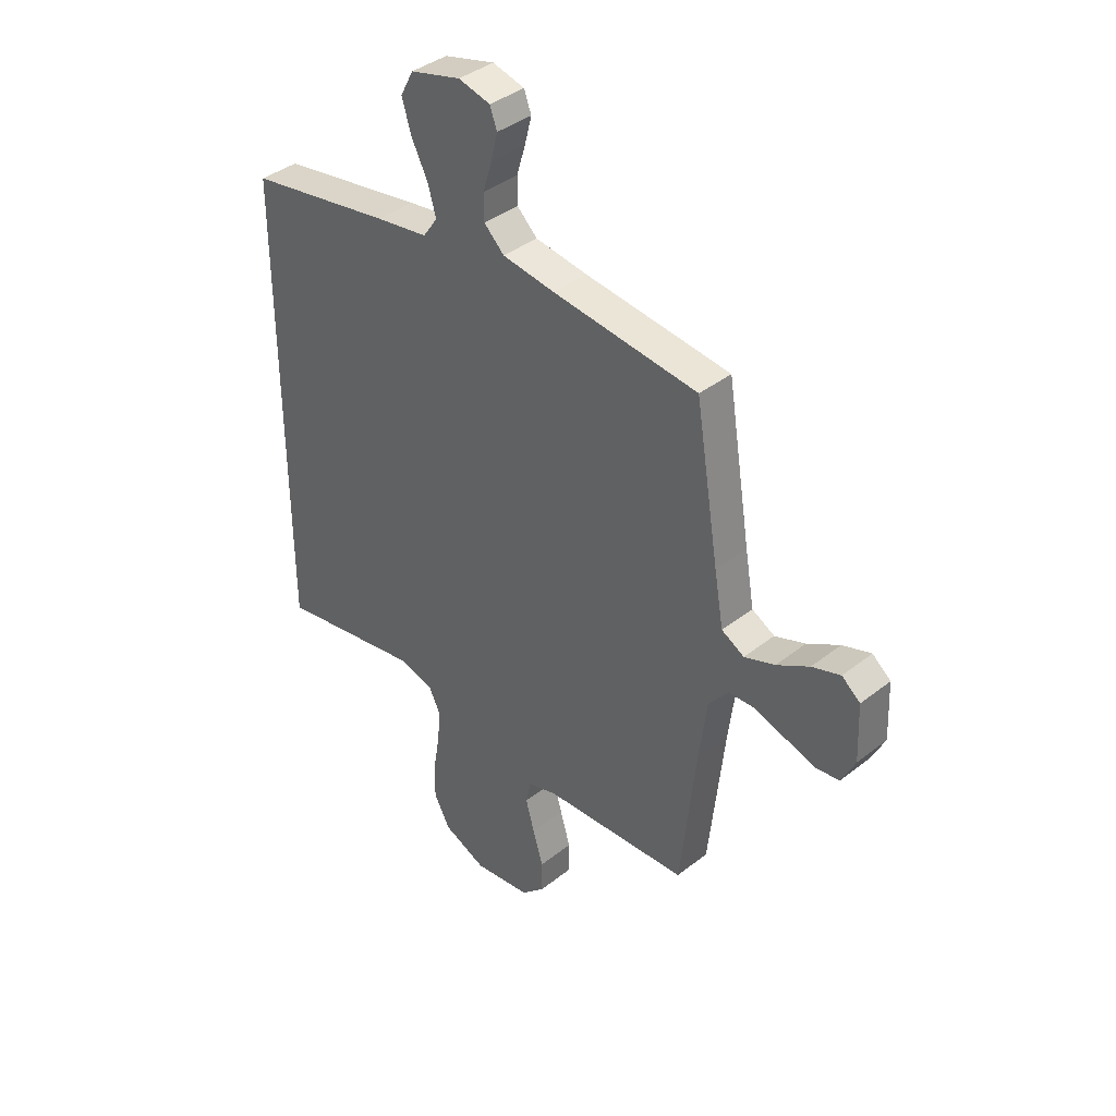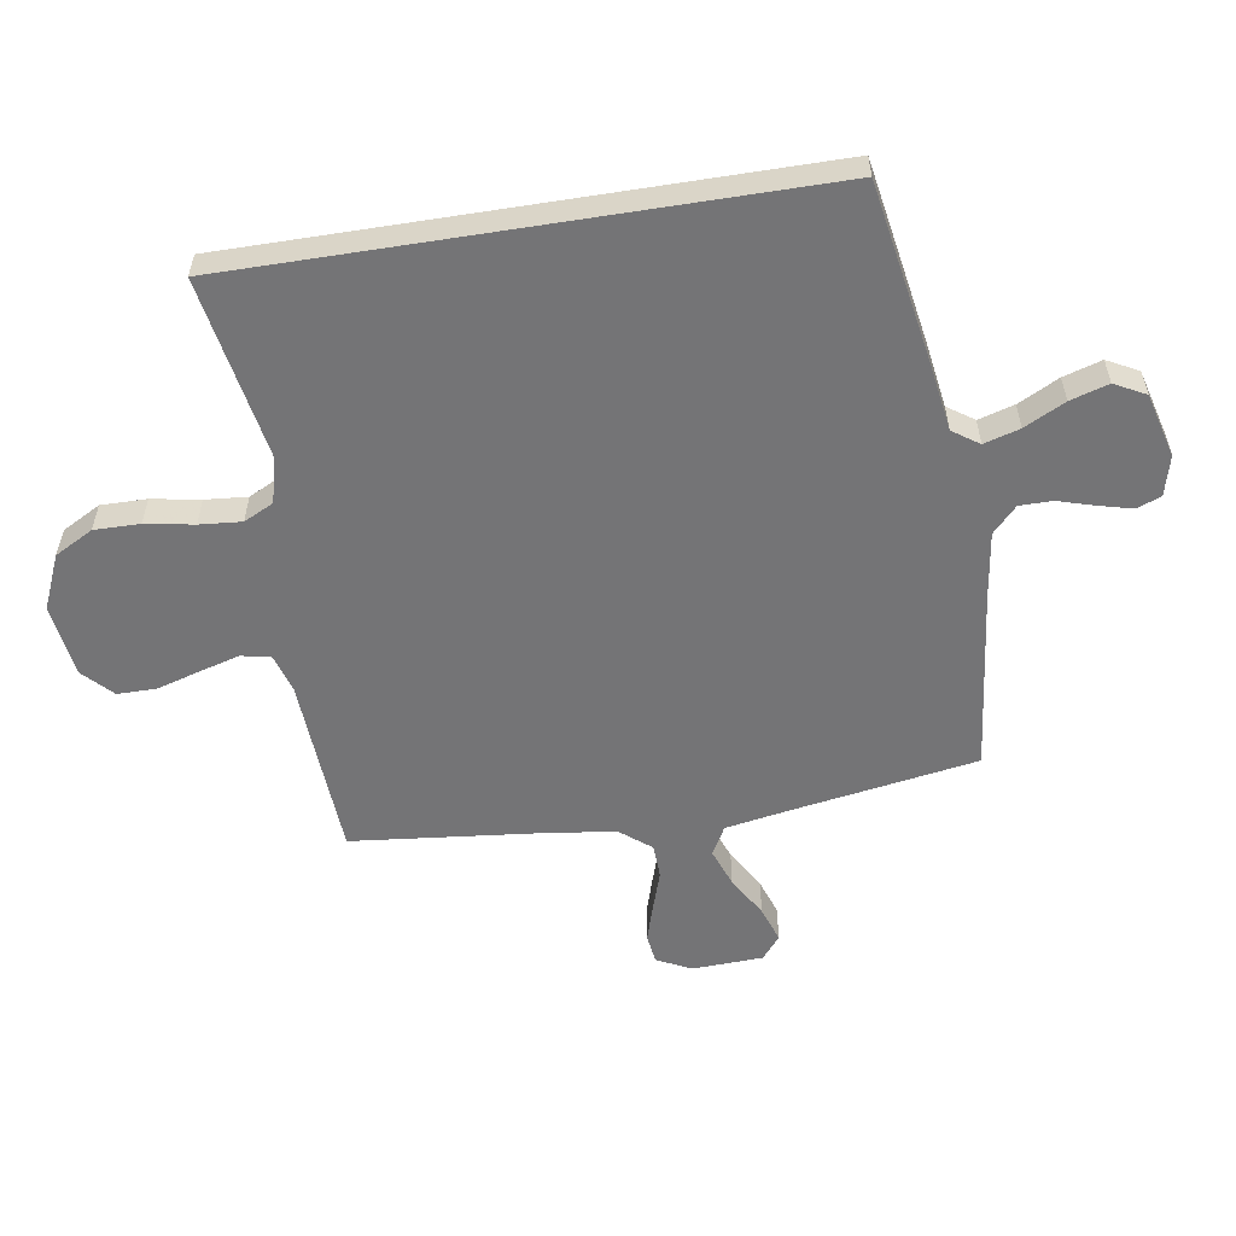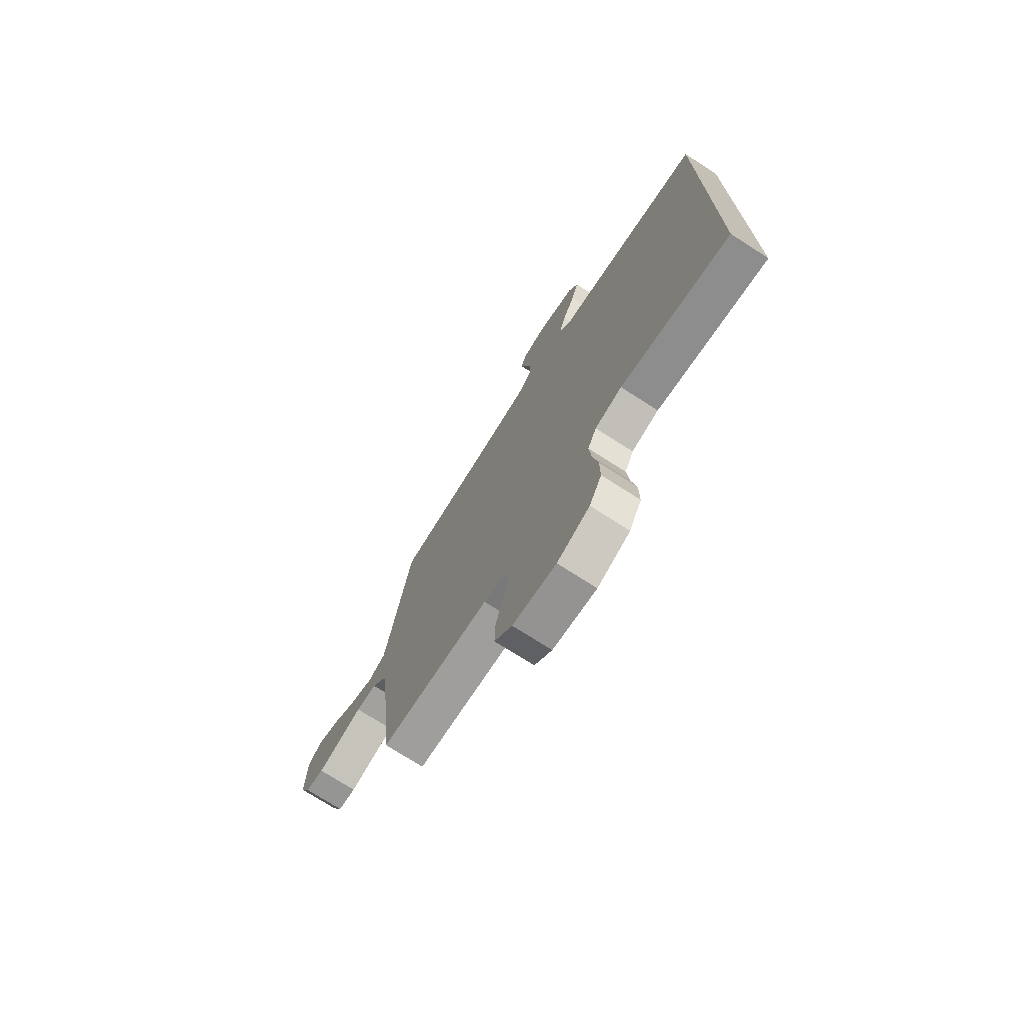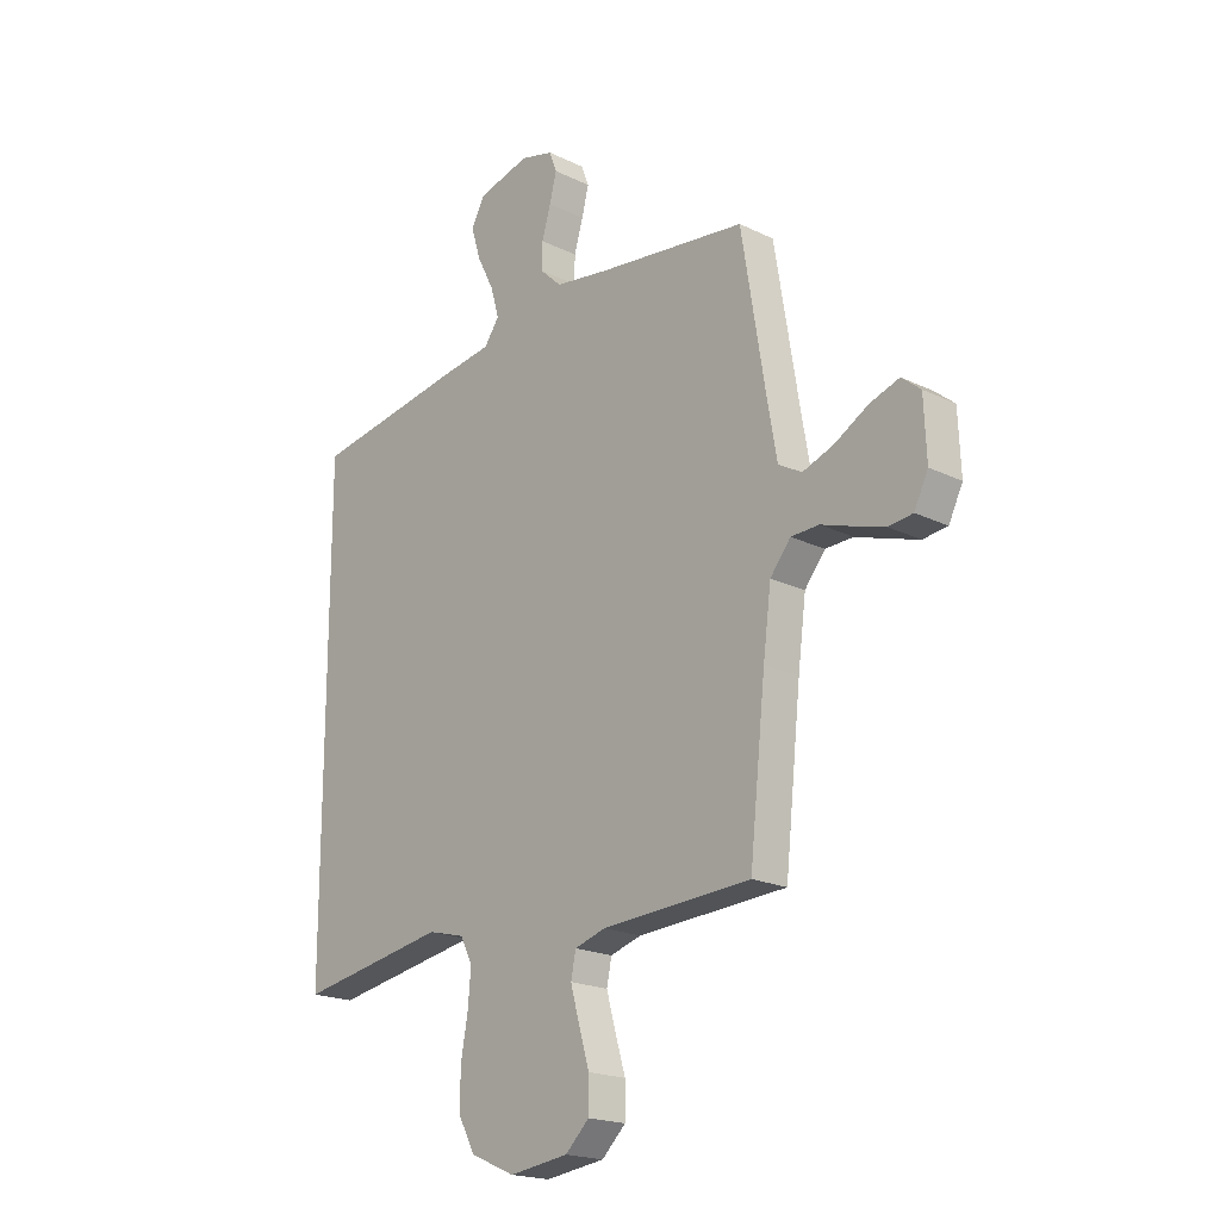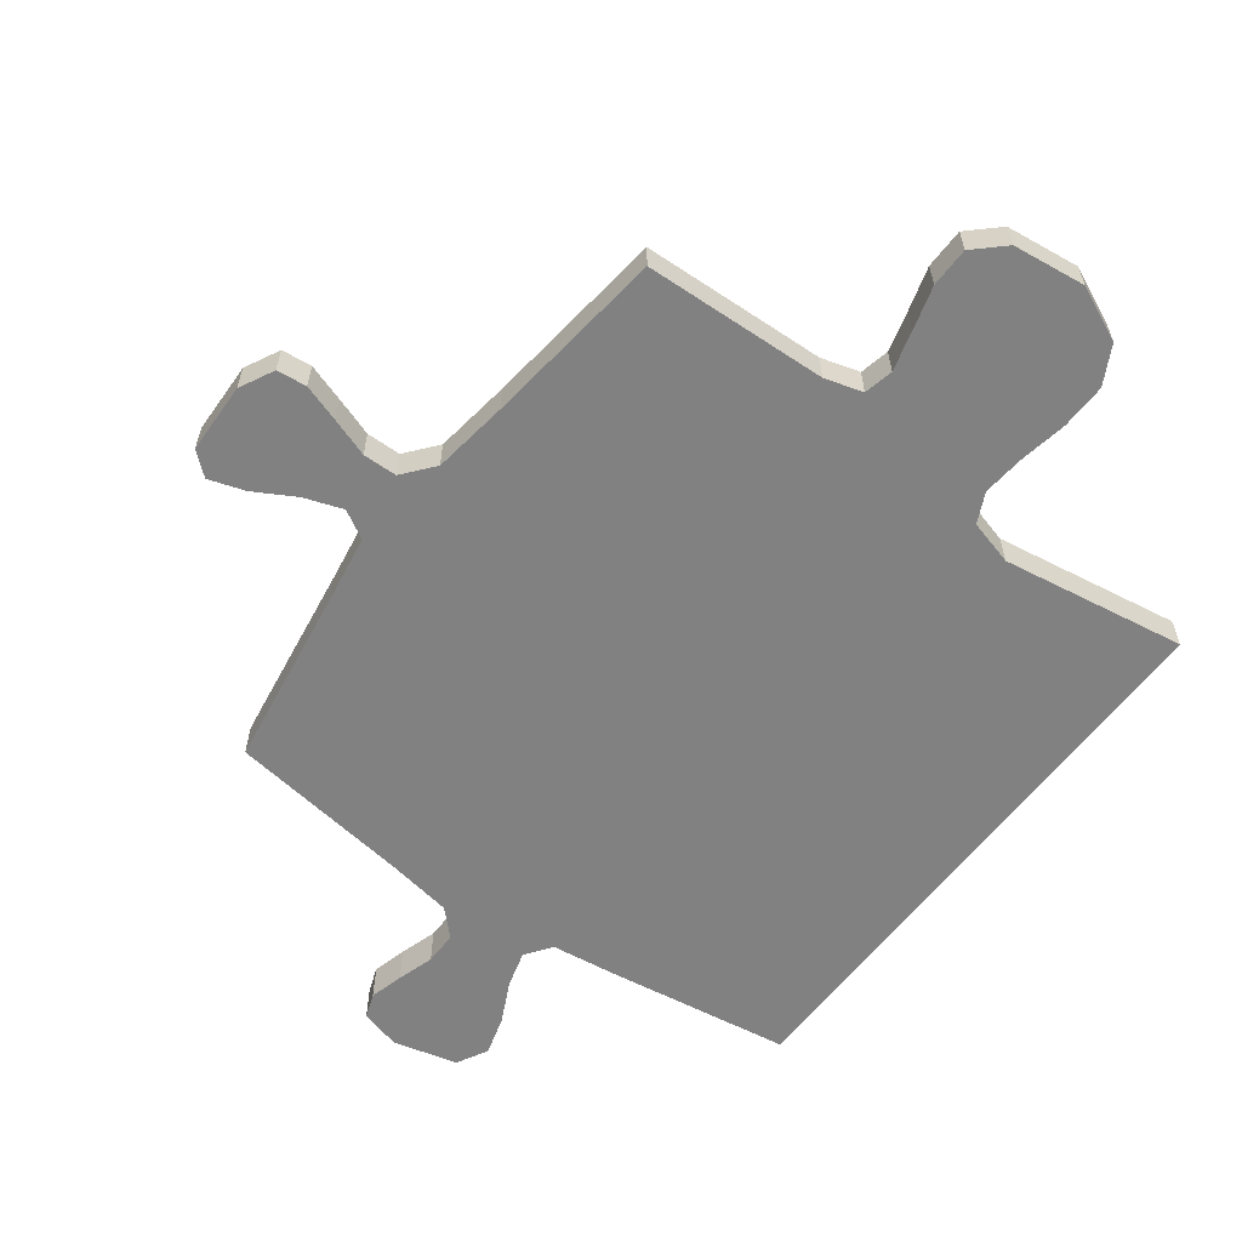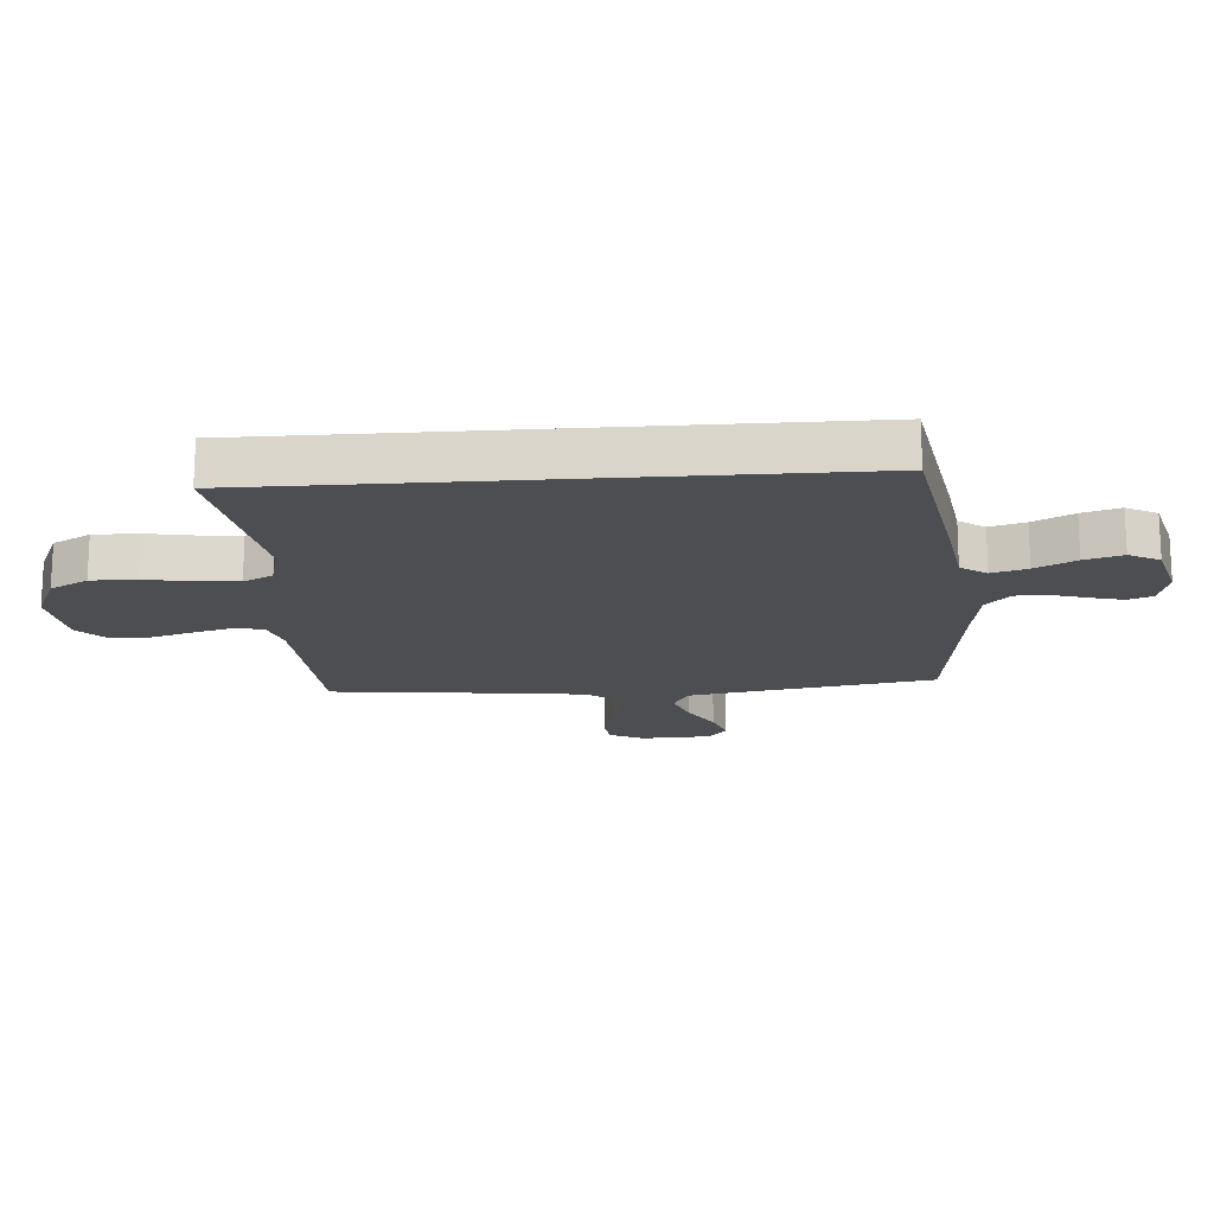
<metadata>
{"format":"obj","ext":"obj","renderer":"f3d","projection":"perspective","resolution":1024,"background":"white","views":[{"elev":39.0,"azim":45.5,"up":"+Z"},{"elev":-56.3,"azim":-80.9,"up":"+Y"},{"elev":-73.8,"azim":-122.7,"up":"+Z"},{"elev":-19.7,"azim":47.9,"up":"+Z"},{"elev":-60.5,"azim":142.5,"up":"+Y"},{"elev":-17.2,"azim":-85.8,"up":"+Y"}]}
</metadata>
<code>
v 0.5 0.07 0.5
v 0.549 0.07 0.2
v 0.568 0.07 0.091
v 0.615 0.07 0.065
v 0.678 0.07 0.088
v 0.745 0.07 0.127
v 0.804 0.07 0.147
v 0.842 0.07 0.116
v 0.847 0.07 0
v 0.819 0.07 -0.057
v 0.77 0.07 -0.063
v 0.709 0.07 -0.044
v 0.645 0.07 -0.023
v 0.589 0.07 -0.025
v 0.548 0.07 -0.076
v 0.532 0.07 -0.2
v 0.5 0.07 -0.5
v 0.2 0.07 -0.517
v 0.138 0.07 -0.536
v 0.128 0.07 -0.584
v 0.146 0.07 -0.649
v 0.167 0.07 -0.72
v 0.167 0.07 -0.785
v 0.119 0.07 -0.831
v 0 0.07 -0.847
v -0.089 0.07 -0.808
v -0.123 0.07 -0.745
v -0.122 0.07 -0.67
v -0.108 0.07 -0.591
v -0.102 0.07 -0.522
v -0.126 0.07 -0.473
v -0.2 0.07 -0.454
v -0.5 0.07 -0.506
v -0.5 0.07 0.439
v -0.2 0.07 0.49
v -0.092 0.07 0.506
v -0.062 0.07 0.549
v -0.079 0.07 0.608
v -0.113 0.07 0.675
v -0.132 0.07 0.738
v -0.105 0.07 0.789
v 0 0.07 0.817
v 0.066 0.07 0.8
v 0.081 0.07 0.76
v 0.067 0.07 0.705
v 0.049 0.07 0.645
v 0.049 0.07 0.591
v 0.091 0.07 0.551
v 0.2 0.07 0.535
v 0.5 0 0.5
v 0.549 0 0.2
v 0.568 0 0.091
v 0.615 0 0.065
v 0.678 0 0.088
v 0.745 0 0.127
v 0.804 0 0.147
v 0.842 0 0.116
v 0.847 0 0
v 0.819 0 -0.057
v 0.77 0 -0.063
v 0.709 0 -0.044
v 0.645 0 -0.023
v 0.589 0 -0.025
v 0.548 0 -0.076
v 0.532 0 -0.2
v 0.5 0 -0.5
v 0.2 0 -0.517
v 0.138 0 -0.536
v 0.128 0 -0.584
v 0.146 0 -0.649
v 0.167 0 -0.72
v 0.167 0 -0.785
v 0.119 0 -0.831
v 0 0 -0.847
v -0.089 0 -0.808
v -0.123 0 -0.745
v -0.122 0 -0.67
v -0.108 0 -0.591
v -0.102 0 -0.522
v -0.126 0 -0.473
v -0.2 0 -0.454
v -0.5 0 -0.506
v -0.5 0 0.439
v -0.2 0 0.49
v -0.092 0 0.506
v -0.062 0 0.549
v -0.079 0 0.608
v -0.113 0 0.675
v -0.132 0 0.738
v -0.105 0 0.789
v 0 0 0.817
v 0.066 0 0.8
v 0.081 0 0.76
v 0.067 0 0.705
v 0.049 0 0.645
v 0.049 0 0.591
v 0.091 0 0.551
v 0.2 0 0.535
f 43 44 45 46
f 41 42 43 46
f 41 46 47
f 38 39 40 41
f 37 38 41 47
f 36 37 47 48
f 32 33 34 35
f 31 32 35 36
f 30 31 36 48
f 26 27 28 29
f 21 22 23 24
f 20 21 24 25
f 19 20 25 26
f 16 17 18
f 15 16 18 19
f 14 15 19
f 10 11 12 13
f 8 9 10 13
f 8 13 14
f 5 6 7 8
f 4 5 8 14
f 3 4 14 19
f 49 1 2
f 29 30 48 49
f 19 26 29 49
f 2 3 19 49
f 95 94 93 92
f 95 92 91 90
f 96 95 90
f 90 89 88 87
f 96 90 87 86
f 97 96 86 85
f 84 83 82 81
f 85 84 81 80
f 97 85 80 79
f 78 77 76 75
f 73 72 71 70
f 74 73 70 69
f 75 74 69 68
f 67 66 65
f 68 67 65 64
f 68 64 63
f 62 61 60 59
f 62 59 58 57
f 63 62 57
f 57 56 55 54
f 63 57 54 53
f 68 63 53 52
f 51 50 98
f 98 97 79 78
f 98 78 75 68
f 98 68 52 51
f 1 50 51 2
f 2 51 52 3
f 3 52 53 4
f 4 53 54 5
f 5 54 55 6
f 6 55 56 7
f 7 56 57 8
f 8 57 58 9
f 9 58 59 10
f 10 59 60 11
f 11 60 61 12
f 12 61 62 13
f 13 62 63 14
f 14 63 64 15
f 15 64 65 16
f 16 65 66 17
f 17 66 67 18
f 18 67 68 19
f 19 68 69 20
f 20 69 70 21
f 21 70 71 22
f 22 71 72 23
f 23 72 73 24
f 24 73 74 25
f 25 74 75 26
f 26 75 76 27
f 27 76 77 28
f 28 77 78 29
f 29 78 79 30
f 30 79 80 31
f 31 80 81 32
f 32 81 82 33
f 33 82 83 34
f 34 83 84 35
f 35 84 85 36
f 36 85 86 37
f 37 86 87 38
f 38 87 88 39
f 39 88 89 40
f 40 89 90 41
f 41 90 91 42
f 42 91 92 43
f 43 92 93 44
f 44 93 94 45
f 45 94 95 46
f 46 95 96 47
f 47 96 97 48
f 48 97 98 49
f 49 98 50 1

</code>
